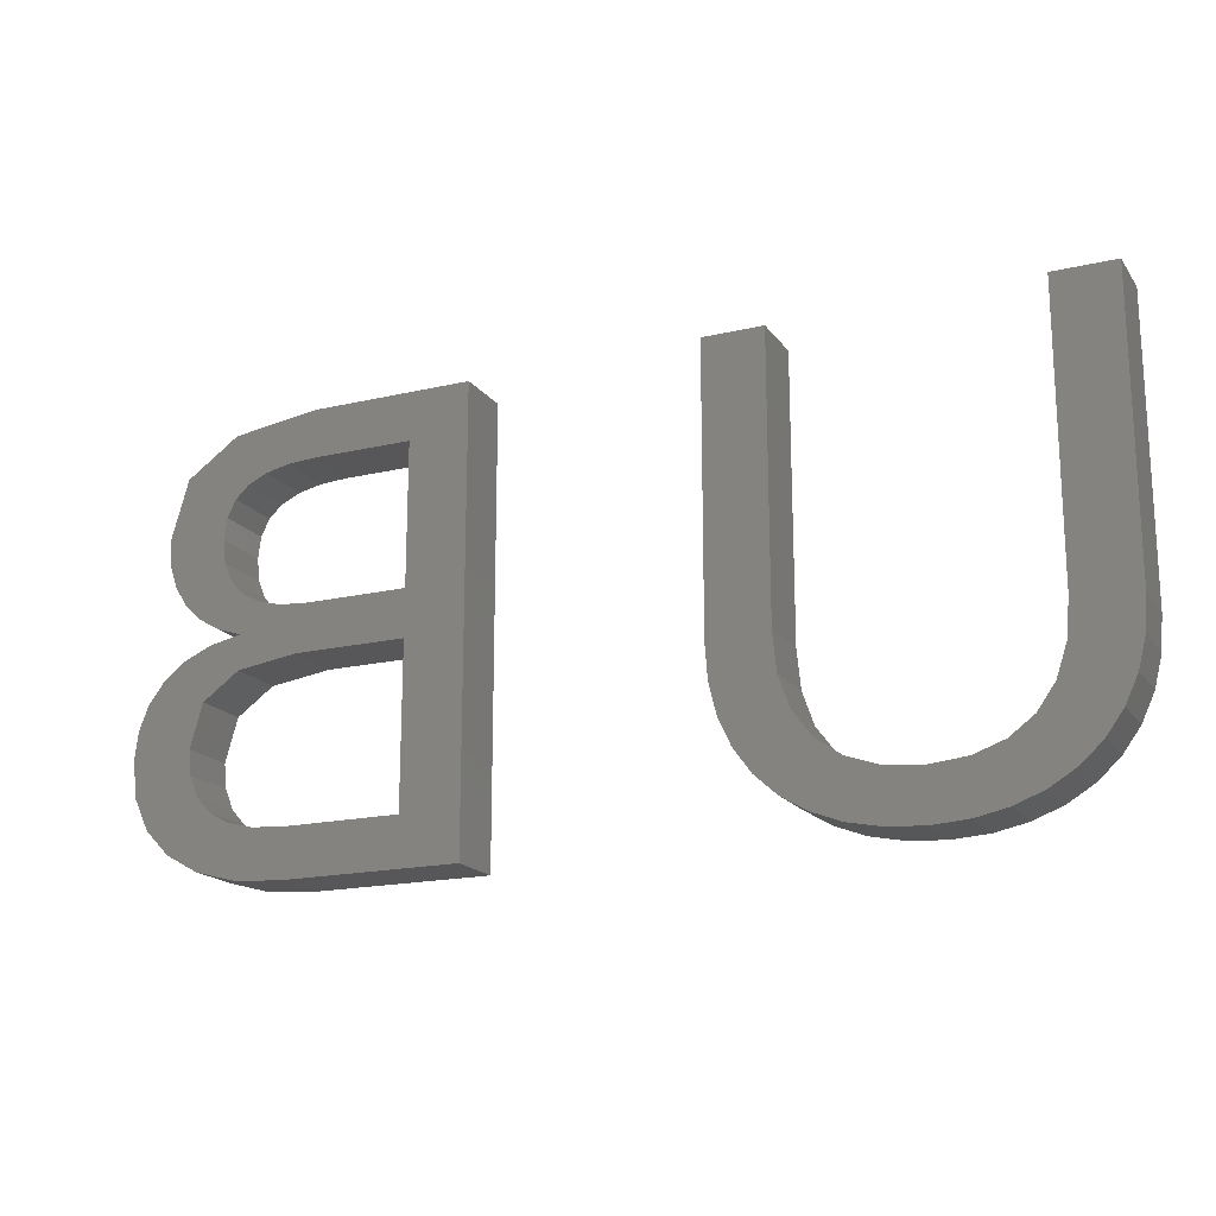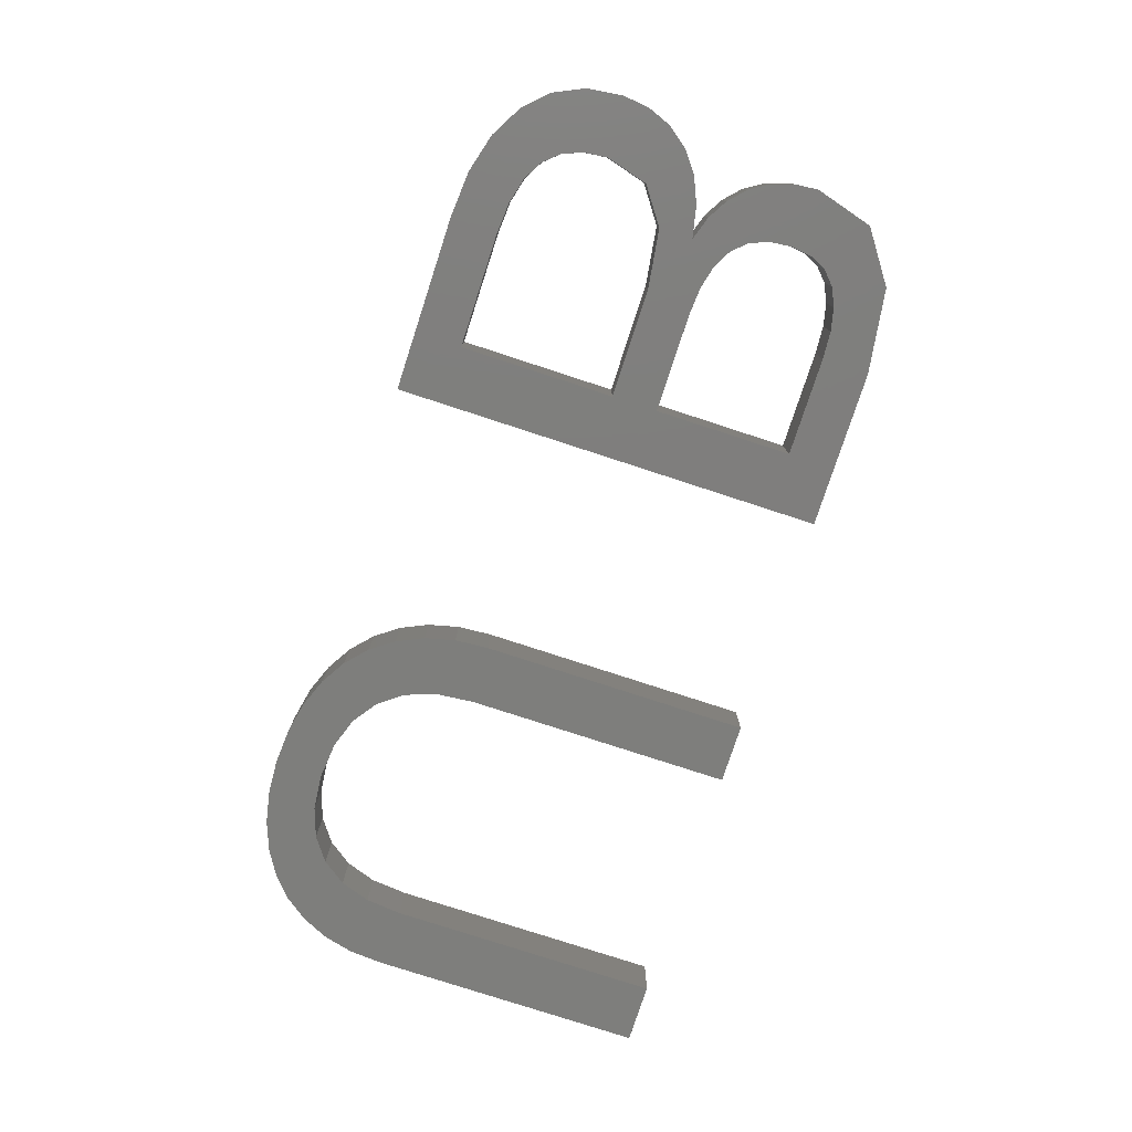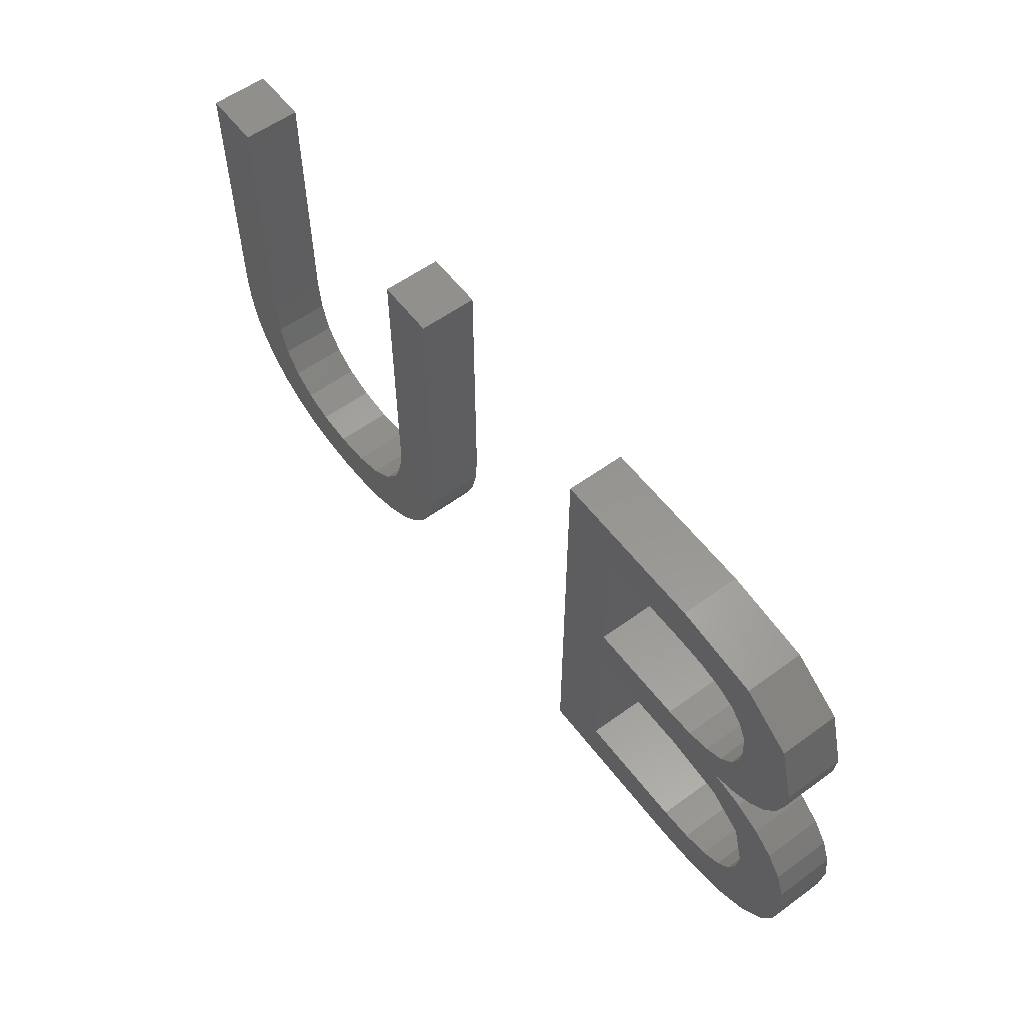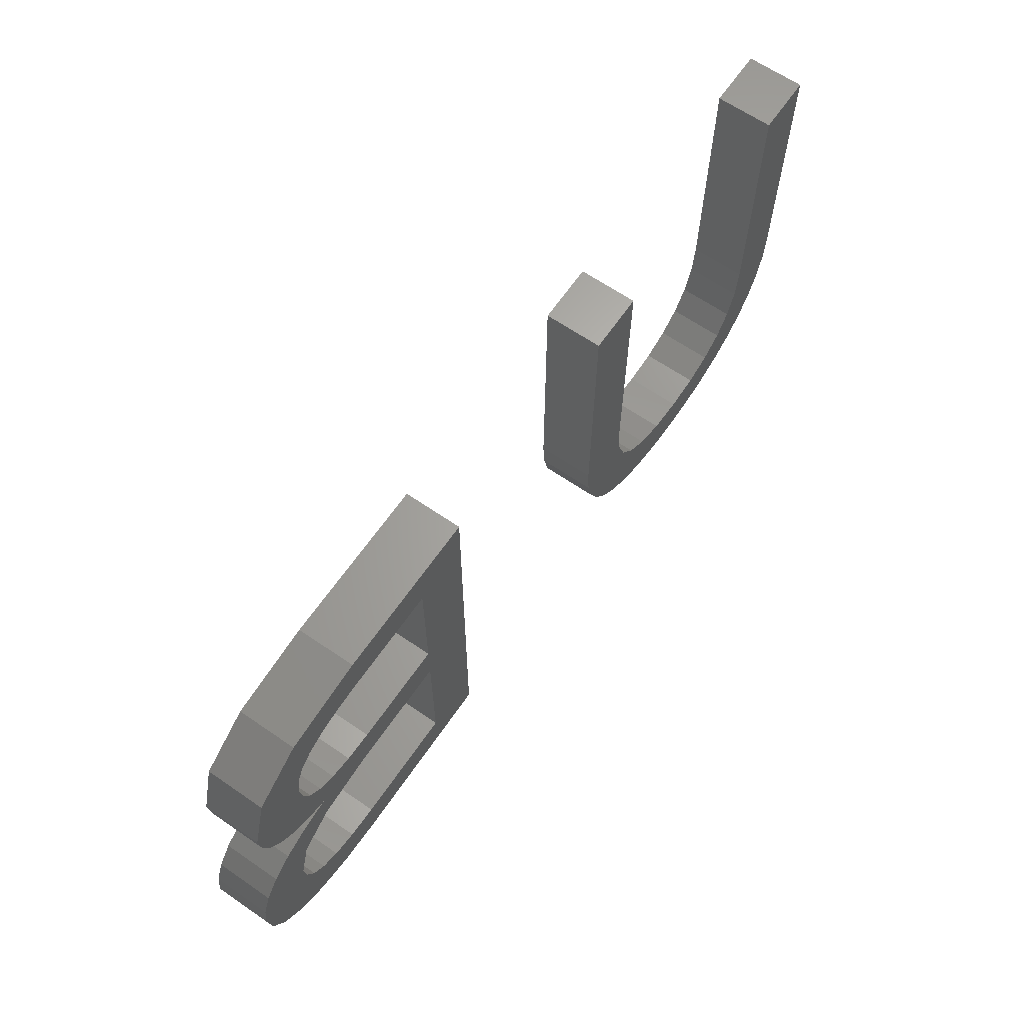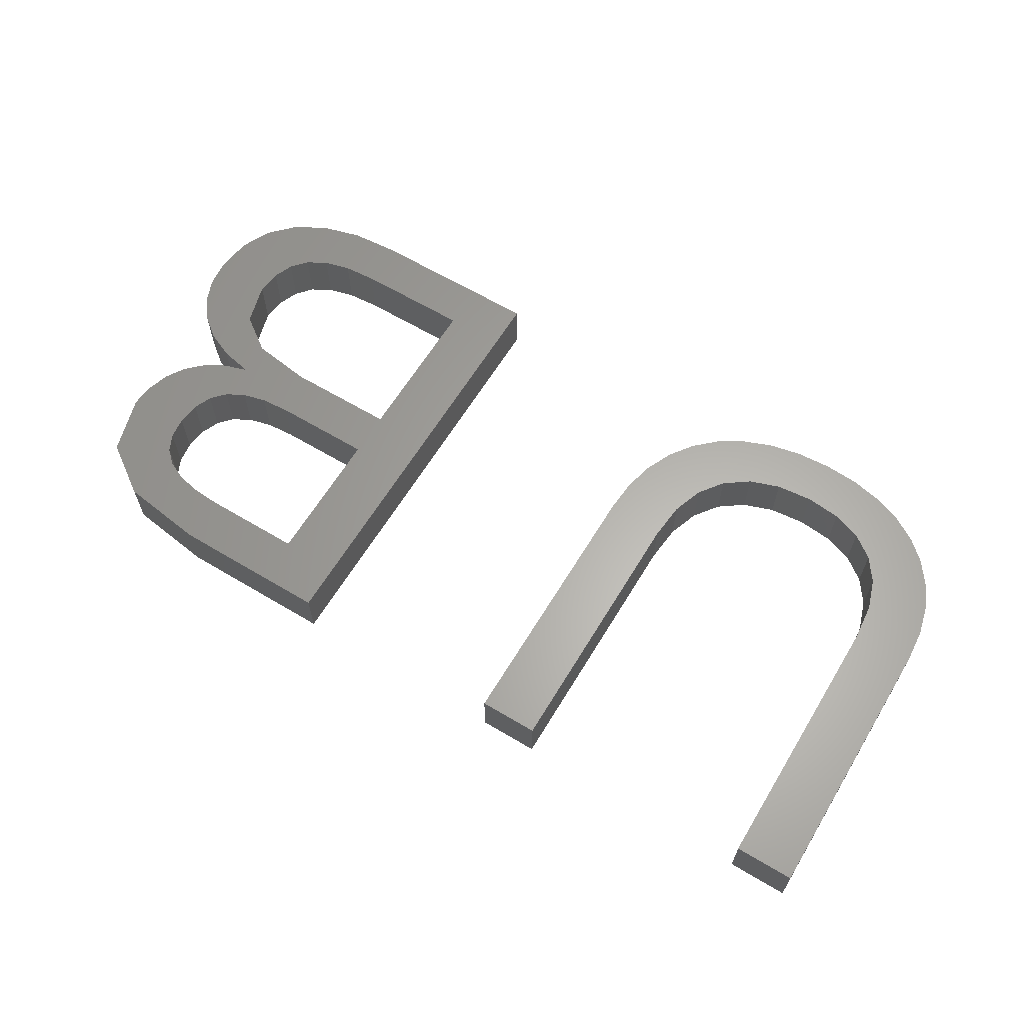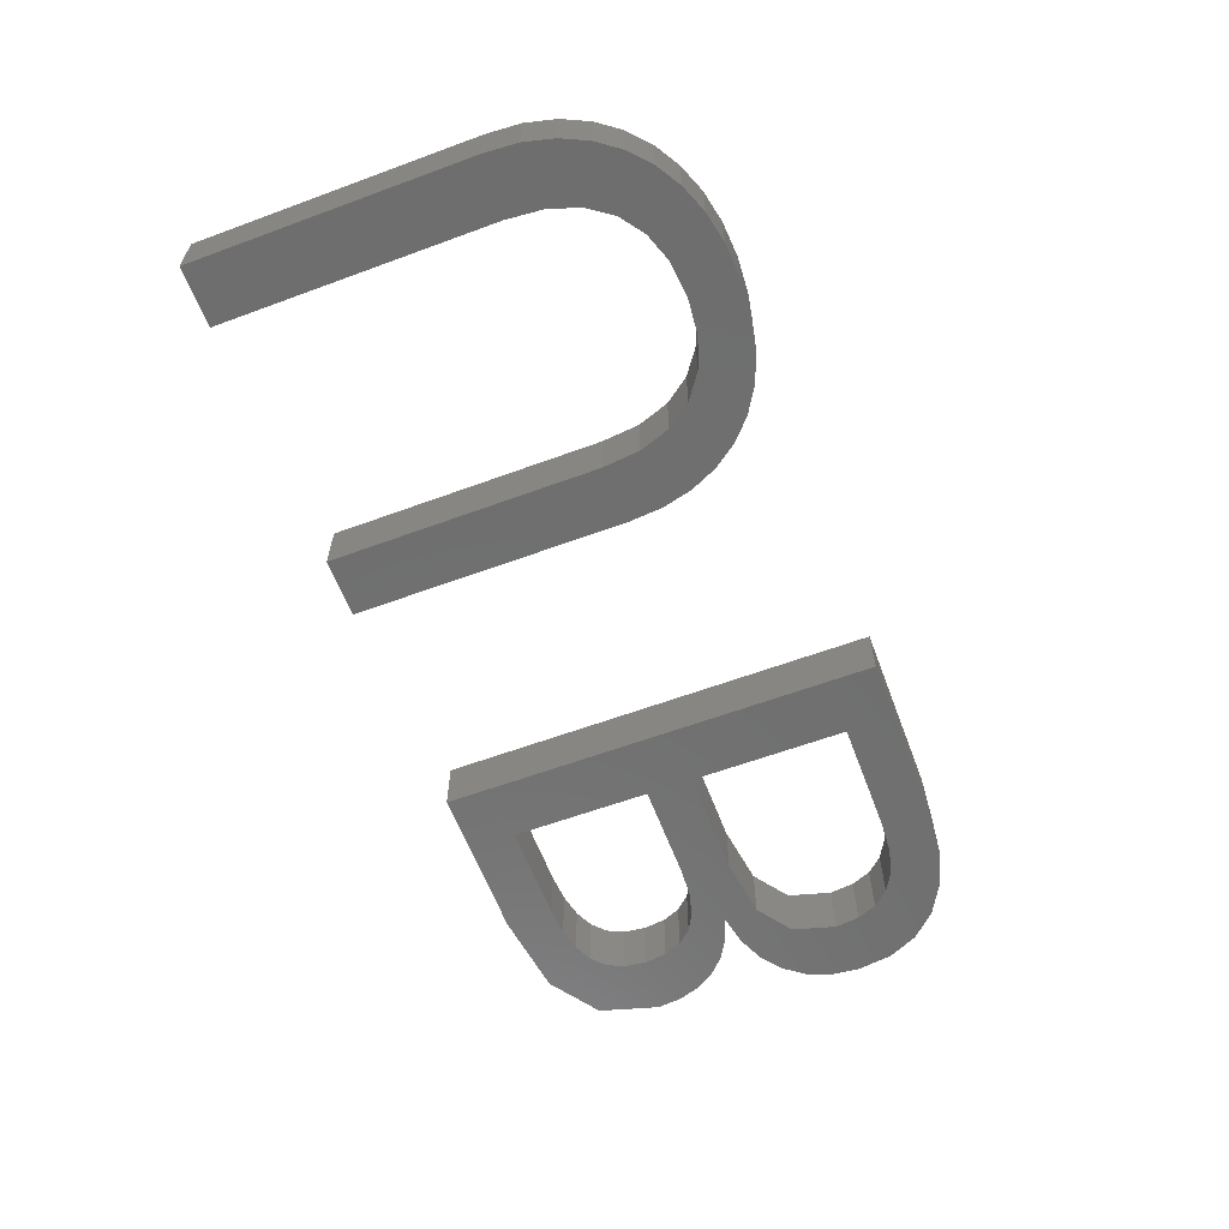
<metadata>
{"format":"stl","ext":"stl","renderer":"f3d","projection":"perspective","resolution":1024,"background":"white","views":[{"elev":-17.9,"azim":-155.4,"up":"+Y"},{"elev":-78.0,"azim":71.9,"up":"+Z"},{"elev":57.6,"azim":53.0,"up":"+Y"},{"elev":64.9,"azim":124.6,"up":"+Y"},{"elev":62.9,"azim":-148.8,"up":"+Z"},{"elev":-61.0,"azim":-69.4,"up":"+Z"}]}
</metadata>
<code>
# stl→obj: 174 verts, 348 faces
v 20.16 9.566 2
v 22 8.525 2
v 19.78 8.473 2
v 22.26 9.59 2
v 21.56 7.572 2
v 38 5.126 2
v 36.37 5 2
v 37.41 6.737 2
v 20.29 10.89 2
v 19.14 7.61 2
v 20.96 6.746 2
v 22.35 10.77 2
v 20.22 6.062 2
v 19.33 5.518 2
v 18.27 6.987 2
v 20.29 20.3 2
v 22.35 20.3 2
v 41.98 9.296 2
v 39.88 9.46 2
v 41.87 10.26 2
v 17.2 6.614 2
v 18.32 5.124 2
v 17.19 4.887 2
v 15.94 4.808 2
v 15.93 6.489 2
v 14.74 4.884 2
v 14.69 6.609 2
v 12.66 5.491 2
v 12.85 7.573 2
v 13.67 6.971 2
v 10.49 7.474 2
v 12.26 8.408 2
v 11.07 6.676 2
v 10.06 8.397 2
v 9.802 9.43 2
v 11.91 9.466 2
v 11.79 10.75 2
v 9.716 10.57 2
v 9.716 20.3 2
v 11.79 20.3 2
v 11.79 6.015 2
v 13.65 5.112 2
v 39.79 8.607 2
v 39.46 10.96 2
v 41.54 11.1 2
v 40.99 11.82 2
v 40.24 12.4 2
v 39.31 12.81 2
v 38.2 11.85 2
v 41.81 8.04 2
v 36.1 12.15 2
v 38.19 13.04 2
v 30.18 20.3 2
v 35.72 20.3 2
v 32.25 18.64 2
v 41.09 16.57 2
v 41 15.71 2
v 39.01 16.32 2
v 39.38 5.503 2
v 39.02 7.362 2
v 40.49 6.131 2
v 39.04 13.32 2
v 38.64 14.89 2
v 39.76 13.73 2
v 38.92 15.53 2
v 40.75 14.95 2
v 38.91 17.07 2
v 38.63 17.67 2
v 40.49 18.64 2
v 38.7 19.88 2
v 36.7 18.58 2
v 40.33 14.28 2
v 35.72 18.64 2
v 35.72 13.77 2
v 36.73 13.84 2
v 30.18 5 2
v 32.25 6.659 2
v 32.25 12.15 2
v 36.26 6.659 2
v 32.25 13.77 2
v 37.52 18.4 2
v 38.16 18.1 2
v 38.19 14.39 2
v 37.55 14.05 2
v 41.32 6.985 2
v 39.5 7.908 2
v 38.33 6.971 2
v 19.78 8.473 4
v 22 8.525 4
v 20.16 9.566 4
v 22.26 9.59 4
v 21.56 7.572 4
v 37.41 6.737 4
v 36.37 5 4
v 38 5.126 4
v 20.29 10.89 4
v 20.96 6.746 4
v 19.14 7.61 4
v 22.35 10.77 4
v 20.22 6.062 4
v 18.27 6.987 4
v 19.33 5.518 4
v 22.35 20.3 4
v 20.29 20.3 4
v 41.87 10.26 4
v 39.88 9.46 4
v 41.98 9.296 4
v 18.32 5.124 4
v 17.2 6.614 4
v 15.93 6.489 4
v 15.94 4.808 4
v 17.19 4.887 4
v 14.69 6.609 4
v 14.74 4.884 4
v 13.67 6.971 4
v 12.85 7.573 4
v 12.66 5.491 4
v 11.07 6.676 4
v 12.26 8.408 4
v 10.49 7.474 4
v 10.06 8.397 4
v 11.91 9.466 4
v 9.802 9.43 4
v 11.79 10.75 4
v 9.716 20.3 4
v 9.716 10.57 4
v 11.79 20.3 4
v 11.79 6.015 4
v 13.65 5.112 4
v 39.79 8.607 4
v 41.54 11.1 4
v 39.46 10.96 4
v 40.99 11.82 4
v 40.24 12.4 4
v 39.31 12.81 4
v 38.2 11.85 4
v 41.81 8.04 4
v 38.19 13.04 4
v 36.1 12.15 4
v 32.25 18.64 4
v 35.72 20.3 4
v 30.18 20.3 4
v 39.01 16.32 4
v 41 15.71 4
v 41.09 16.57 4
v 40.49 6.131 4
v 39.02 7.362 4
v 39.38 5.503 4
v 39.76 13.73 4
v 38.64 14.89 4
v 39.04 13.32 4
v 40.75 14.95 4
v 38.92 15.53 4
v 40.49 18.64 4
v 38.63 17.67 4
v 38.91 17.07 4
v 38.7 19.88 4
v 36.7 18.58 4
v 40.33 14.28 4
v 35.72 18.64 4
v 36.73 13.84 4
v 35.72 13.77 4
v 32.25 6.659 4
v 30.18 5 4
v 32.25 12.15 4
v 36.26 6.659 4
v 32.25 13.77 4
v 37.52 18.4 4
v 38.16 18.1 4
v 38.19 14.39 4
v 37.55 14.05 4
v 41.32 6.985 4
v 39.5 7.908 4
v 38.33 6.971 4
f 1 2 3
f 1 4 2
f 2 5 3
f 6 7 8
f 1 9 4
f 10 3 11
f 12 4 9
f 13 10 11
f 10 14 15
f 9 16 17
f 18 19 20
f 21 15 22
f 23 24 25
f 12 9 17
f 23 25 21
f 3 5 11
f 23 21 22
f 13 14 10
f 15 14 22
f 25 26 27
f 28 29 30
f 31 32 33
f 31 34 32
f 34 35 36
f 36 35 37
f 37 38 39
f 40 37 39
f 37 35 38
f 32 34 36
f 33 32 29
f 41 33 29
f 28 41 29
f 42 28 30
f 27 42 30
f 27 26 42
f 25 24 26
f 18 43 19
f 19 44 45
f 45 44 46
f 46 44 47
f 47 44 48
f 48 44 49
f 50 43 18
f 51 52 49
f 53 54 55
f 56 57 58
f 59 60 61
f 62 63 64
f 65 57 66
f 67 68 69
f 69 68 70
f 70 71 54
f 72 65 66
f 73 54 71
f 51 74 75
f 7 76 77
f 53 78 76
f 79 7 77
f 53 55 80
f 54 73 55
f 81 71 70
f 82 81 70
f 68 82 70
f 67 56 58
f 69 56 67
f 58 57 65
f 72 63 65
f 63 72 64
f 83 63 62
f 52 83 62
f 52 84 83
f 52 75 84
f 7 79 8
f 53 80 78
f 77 76 78
f 78 80 74
f 52 51 75
f 51 78 74
f 48 49 52
f 19 45 20
f 50 85 43
f 86 85 61
f 43 85 86
f 60 86 61
f 87 60 59
f 6 87 59
f 6 8 87
f 88 89 90
f 89 91 90
f 88 92 89
f 93 94 95
f 91 96 90
f 97 88 98
f 96 91 99
f 97 98 100
f 101 102 98
f 103 104 96
f 105 106 107
f 108 101 109
f 110 111 112
f 103 96 99
f 109 110 112
f 97 92 88
f 108 109 112
f 98 102 100
f 108 102 101
f 113 114 110
f 115 116 117
f 118 119 120
f 119 121 120
f 122 123 121
f 124 123 122
f 125 126 124
f 125 124 127
f 126 123 124
f 122 121 119
f 116 119 118
f 116 118 128
f 116 128 117
f 115 117 129
f 115 129 113
f 129 114 113
f 114 111 110
f 106 130 107
f 131 132 106
f 133 132 131
f 134 132 133
f 135 132 134
f 136 132 135
f 107 130 137
f 136 138 139
f 140 141 142
f 143 144 145
f 146 147 148
f 149 150 151
f 152 144 153
f 154 155 156
f 157 155 154
f 141 158 157
f 152 153 159
f 158 141 160
f 161 162 139
f 163 164 94
f 164 165 142
f 163 94 166
f 167 140 142
f 140 160 141
f 157 158 168
f 157 168 169
f 157 169 155
f 143 145 156
f 156 145 154
f 153 144 143
f 153 150 159
f 149 159 150
f 151 150 170
f 151 170 138
f 170 171 138
f 171 161 138
f 93 166 94
f 165 167 142
f 165 164 163
f 162 167 165
f 161 139 138
f 162 165 139
f 138 136 135
f 105 131 106
f 130 172 137
f 146 172 173
f 173 172 130
f 146 173 147
f 148 147 174
f 148 174 95
f 174 93 95
f 22 112 23
f 22 108 112
f 14 108 22
f 14 102 108
f 13 102 14
f 13 100 102
f 11 100 13
f 11 97 100
f 5 97 11
f 5 92 97
f 2 92 5
f 2 89 92
f 4 89 2
f 4 91 89
f 12 91 4
f 12 99 91
f 17 99 12
f 17 103 99
f 16 103 17
f 16 104 103
f 9 104 16
f 9 96 104
f 1 96 9
f 1 90 96
f 3 90 1
f 3 88 90
f 10 88 3
f 10 98 88
f 15 98 10
f 15 101 98
f 21 101 15
f 21 109 101
f 25 109 21
f 25 110 109
f 27 110 25
f 27 113 110
f 30 113 27
f 30 115 113
f 29 115 30
f 29 116 115
f 32 116 29
f 32 119 116
f 36 119 32
f 36 122 119
f 37 122 36
f 37 124 122
f 40 124 37
f 40 127 124
f 39 127 40
f 39 125 127
f 38 125 39
f 38 126 125
f 35 126 38
f 35 123 126
f 34 123 35
f 34 121 123
f 31 121 34
f 31 120 121
f 33 120 31
f 33 118 120
f 41 118 33
f 41 128 118
f 28 128 41
f 28 117 128
f 42 117 28
f 42 129 117
f 26 129 42
f 26 114 129
f 24 114 26
f 24 111 114
f 23 111 24
f 23 112 111
f 59 95 6
f 59 148 95
f 61 148 59
f 61 146 148
f 85 146 61
f 85 172 146
f 50 172 85
f 50 137 172
f 18 137 50
f 18 107 137
f 20 107 18
f 20 105 107
f 45 105 20
f 45 131 105
f 46 131 45
f 46 133 131
f 47 133 46
f 47 134 133
f 48 134 47
f 48 135 134
f 52 135 48
f 52 138 135
f 62 138 52
f 62 151 138
f 64 151 62
f 64 149 151
f 72 149 64
f 72 159 149
f 66 159 72
f 66 152 159
f 57 152 66
f 57 144 152
f 56 144 57
f 56 145 144
f 69 145 56
f 69 154 145
f 70 154 69
f 70 157 154
f 54 157 70
f 54 141 157
f 53 141 54
f 53 142 141
f 76 142 53
f 76 164 142
f 7 164 76
f 7 94 164
f 6 94 7
f 6 95 94
f 55 140 80
f 167 80 140
f 73 160 55
f 140 55 160
f 71 158 73
f 160 73 158
f 81 168 71
f 158 71 168
f 82 169 81
f 168 81 169
f 68 155 82
f 169 82 155
f 67 156 68
f 155 68 156
f 58 143 67
f 156 67 143
f 65 153 58
f 143 58 153
f 63 150 65
f 153 65 150
f 83 170 63
f 150 63 170
f 84 171 83
f 170 83 171
f 75 161 84
f 171 84 161
f 74 162 75
f 161 75 162
f 80 167 74
f 162 74 167
f 78 165 77
f 163 77 165
f 51 139 78
f 165 78 139
f 49 136 51
f 139 51 136
f 44 132 49
f 136 49 132
f 19 106 44
f 132 44 106
f 43 130 19
f 106 19 130
f 86 173 43
f 130 43 173
f 60 147 86
f 173 86 147
f 87 174 60
f 147 60 174
f 8 93 87
f 174 87 93
f 79 166 8
f 93 8 166
f 77 163 79
f 166 79 163

</code>
